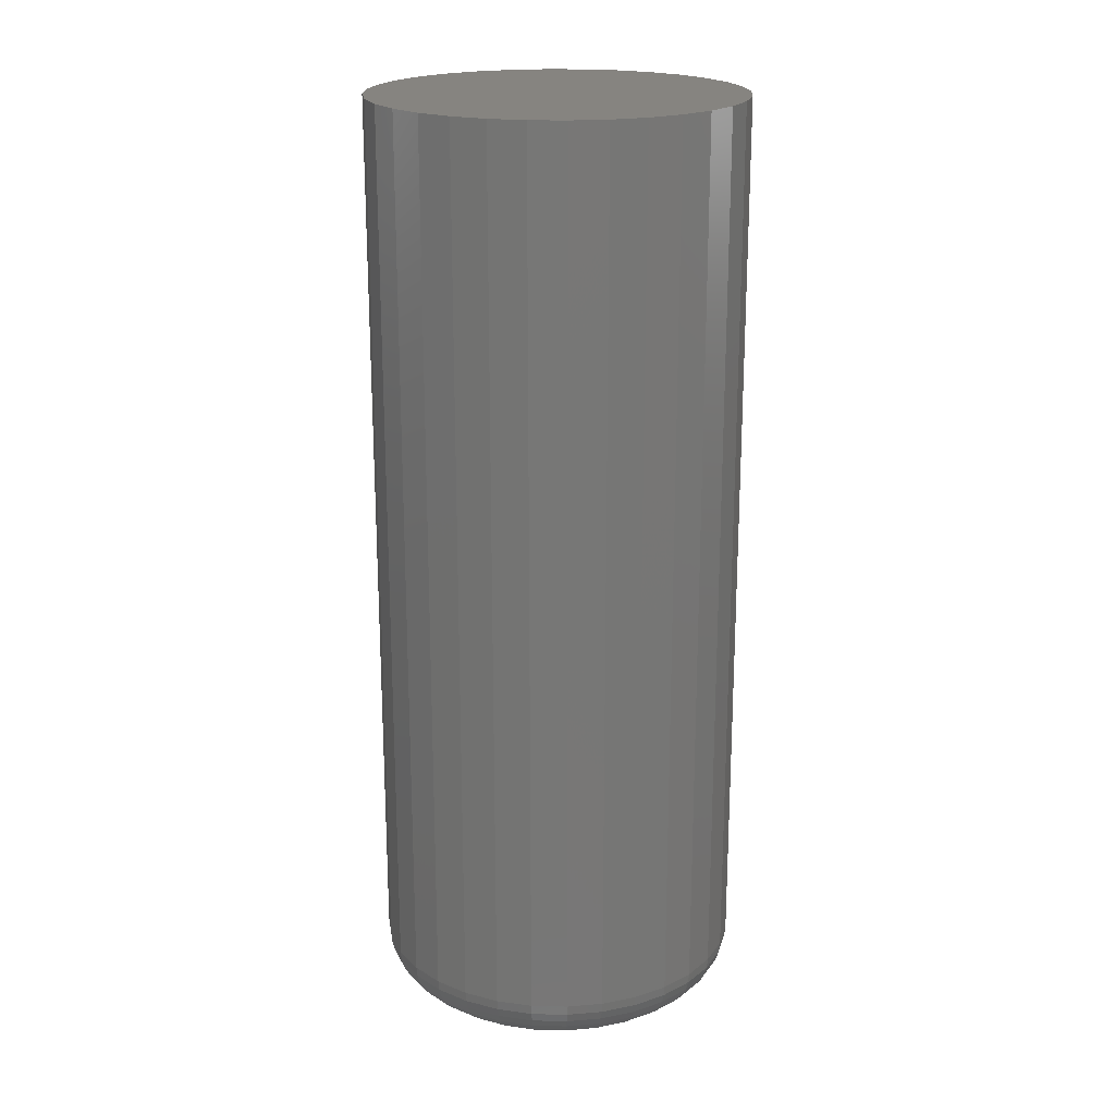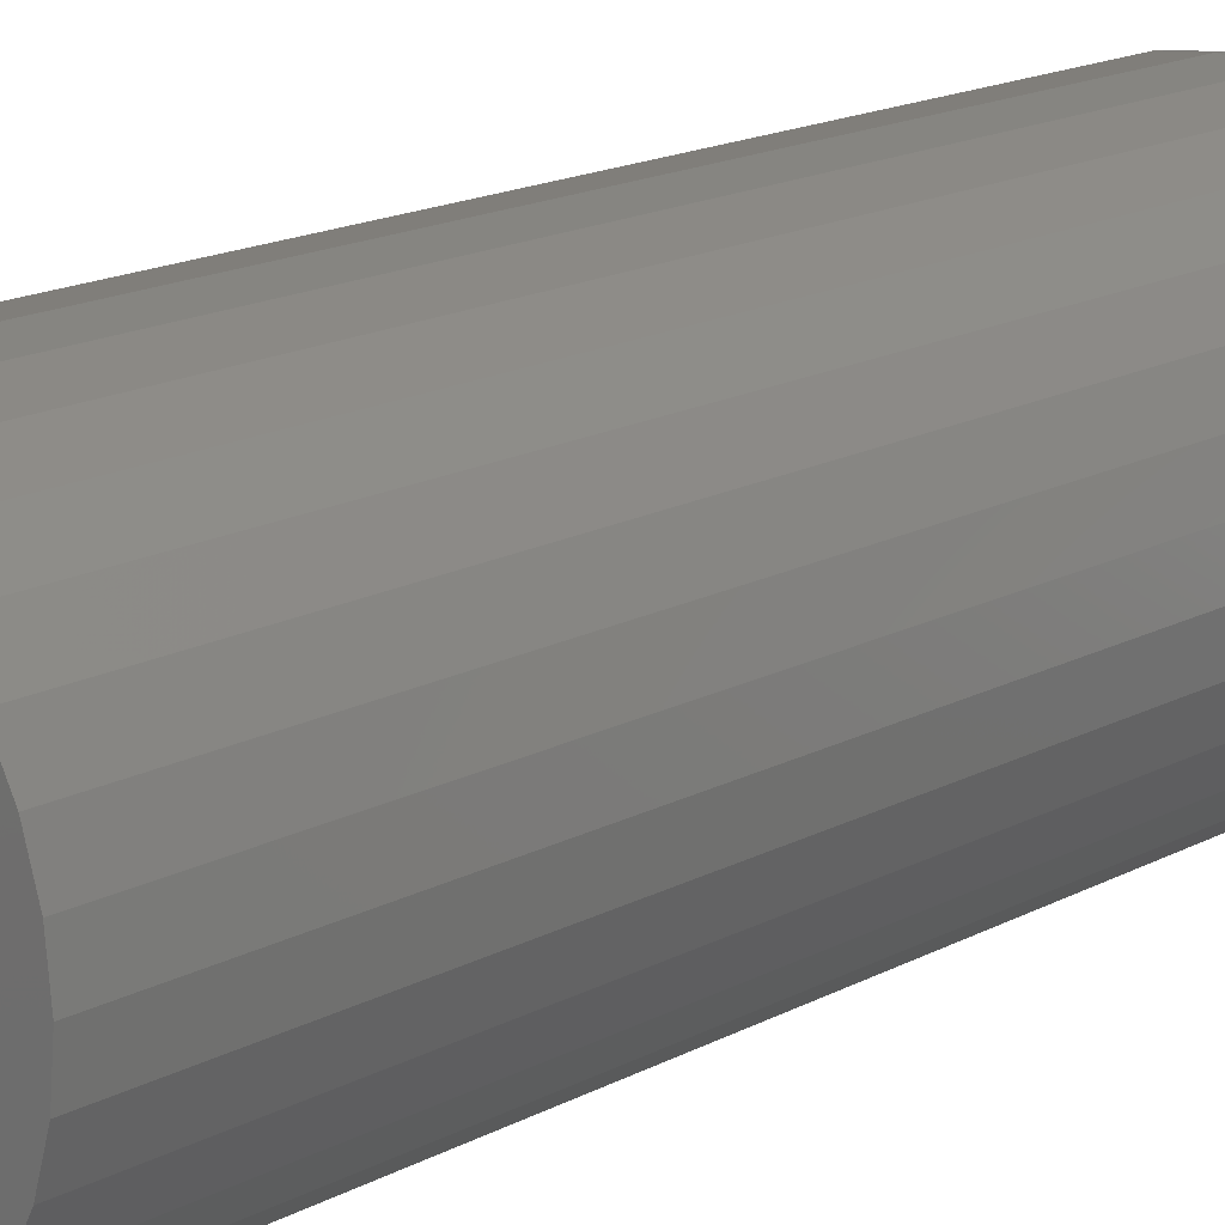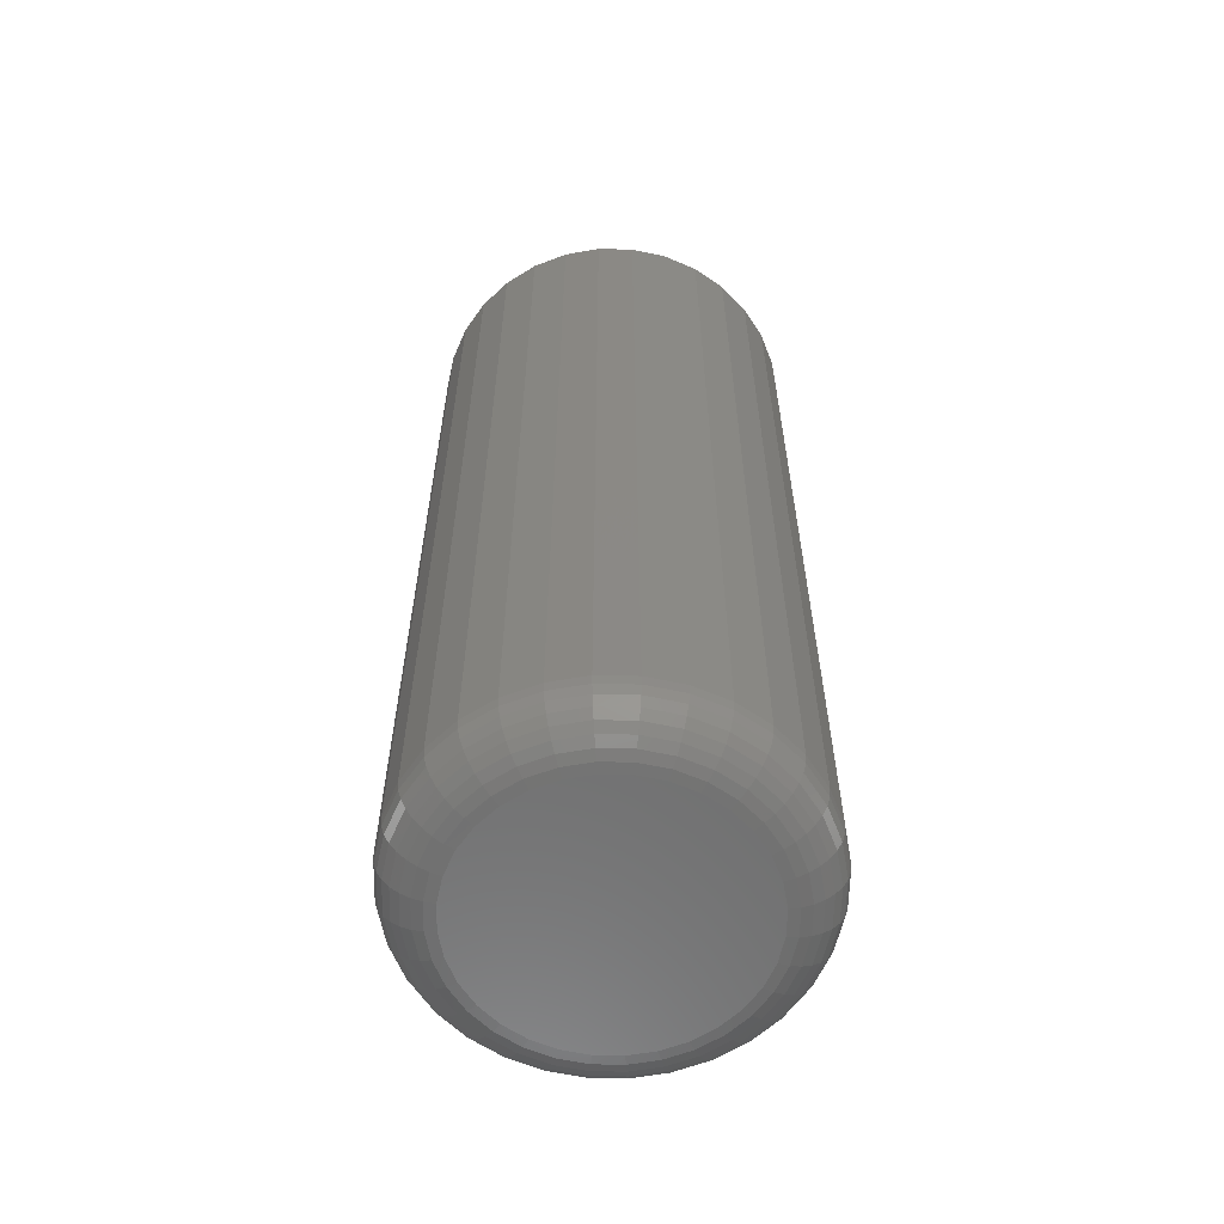
<metadata>
{"format":"stl","ext":"stl","renderer":"f3d","projection":"perspective","resolution":1024,"background":"white","views":[{"elev":20.3,"azim":154.5,"up":"+Z"},{"elev":16.9,"azim":43.1,"up":"+Y"},{"elev":-60.4,"azim":117.0,"up":"+Z"}]}
</metadata>
<code>
# stl→obj: 320 verts, 636 faces
v 0.1111 -0.08969 0
v 0.1186 -0.08744 0
v 0.1263 -0.08668 0
v 0.134 -0.08744 0
v 0.1415 -0.08969 0
v 0.1043 -0.09336 0
v 0.1483 -0.09336 0
v 0.09829 -0.09829 0
v 0.1543 -0.09829 0
v 0.09336 -0.1043 0
v 0.1593 -0.1043 0
v 0.08969 -0.1111 0
v 0.1629 -0.1111 0
v 0.08744 -0.1186 0
v 0.1652 -0.1186 0
v 0.1629 -0.1415 0
v 0.08969 -0.1415 0
v 0.1652 -0.134 0
v 0.09336 -0.1483 0
v 0.1593 -0.1483 0
v 0.09829 -0.1543 0
v 0.1543 -0.1543 0
v 0.1043 -0.1593 0
v 0.1483 -0.1593 0
v 0.1111 -0.1629 0
v 0.1415 -0.1629 0
v 0.1186 -0.1652 0
v 0.1263 -0.166 0
v 0.134 -0.1652 0
v 0.08744 -0.134 0
v 0.08668 -0.1263 0
v 0.166 -0.1263 0
v 0.1816 -0.1263 0.01562
v 0.1816 -0.1263 0.2812
v 0.1805 -0.1371 0.01562
v 0.1805 -0.1371 0.2812
v 0.1774 -0.1475 0.01562
v 0.1774 -0.1475 0.2812
v 0.1723 -0.157 0.01562
v 0.1723 -0.157 0.2812
v 0.1654 -0.1654 0.01562
v 0.1654 -0.1654 0.2812
v 0.157 -0.1723 0.01562
v 0.157 -0.1723 0.2812
v 0.1475 -0.1774 0.01562
v 0.1475 -0.1774 0.2812
v 0.1371 -0.1805 0.01562
v 0.1371 -0.1805 0.2812
v 0.1263 -0.1816 0.01562
v 0.1263 -0.1816 0.2812
v 0.1155 -0.1805 0.01562
v 0.1155 -0.1805 0.2812
v 0.1052 -0.1774 0.01562
v 0.1052 -0.1774 0.2812
v 0.09561 -0.1723 0.01562
v 0.09561 -0.1723 0.2812
v 0.08724 -0.1654 0.01562
v 0.08724 -0.1654 0.2812
v 0.08037 -0.157 0.01562
v 0.08037 -0.157 0.2812
v 0.07526 -0.1475 0.01562
v 0.07526 -0.1475 0.2812
v 0.07211 -0.1371 0.01562
v 0.07211 -0.1371 0.2812
v 0.07105 -0.1263 0.01562
v 0.07105 -0.1263 0.2812
v 0.07211 -0.1155 0.01562
v 0.07211 -0.1155 0.2812
v 0.07526 -0.1052 0.01562
v 0.07526 -0.1052 0.2812
v 0.08037 -0.09561 0.01562
v 0.08037 -0.09561 0.2812
v 0.08724 -0.08724 0.01562
v 0.08724 -0.08724 0.2812
v 0.09561 -0.08037 0.01562
v 0.09561 -0.08037 0.2812
v 0.1052 -0.07526 0.01562
v 0.1052 -0.07526 0.2812
v 0.1155 -0.07211 0.01562
v 0.1155 -0.07211 0.2812
v 0.1263 -0.07105 0.01562
v 0.1263 -0.07105 0.2812
v 0.1371 -0.07211 0.01562
v 0.1371 -0.07211 0.2812
v 0.1475 -0.07526 0.01562
v 0.1475 -0.07526 0.2812
v 0.157 -0.08037 0.01562
v 0.157 -0.08037 0.2812
v 0.1654 -0.08724 0.01562
v 0.1654 -0.08724 0.2812
v 0.1723 -0.09561 0.01562
v 0.1723 -0.09561 0.2812
v 0.1774 -0.1052 0.01562
v 0.1774 -0.1052 0.2812
v 0.1805 -0.1155 0.01562
v 0.1805 -0.1155 0.2812
v 0.1813 -0.1263 0.01258
v 0.1802 -0.137 0.01258
v 0.1804 -0.1263 0.009646
v 0.1794 -0.1369 0.009646
v 0.1789 -0.1263 0.006944
v 0.1779 -0.1366 0.006944
v 0.177 -0.1263 0.004576
v 0.176 -0.1362 0.004576
v 0.1746 -0.1263 0.002633
v 0.1737 -0.1357 0.002633
v 0.1719 -0.1263 0.001189
v 0.1711 -0.1352 0.001189
v 0.169 -0.1263 0.0003002
v 0.1682 -0.1346 0.0003002
v 0.07241 -0.137 0.01258
v 0.07135 -0.1263 0.01258
v 0.07328 -0.1369 0.009646
v 0.07224 -0.1263 0.009646
v 0.0747 -0.1366 0.006944
v 0.07369 -0.1263 0.006944
v 0.0766 -0.1362 0.004576
v 0.07563 -0.1263 0.004576
v 0.07893 -0.1357 0.002633
v 0.078 -0.1263 0.002633
v 0.08157 -0.1352 0.001189
v 0.0807 -0.1263 0.001189
v 0.08445 -0.1346 0.0003002
v 0.08363 -0.1263 0.0003002
v 0.07554 -0.1473 0.01258
v 0.07636 -0.147 0.009646
v 0.07769 -0.1465 0.006944
v 0.07949 -0.1457 0.004576
v 0.08167 -0.1448 0.002633
v 0.08417 -0.1438 0.001189
v 0.08688 -0.1427 0.0003002
v 0.08062 -0.1569 0.01258
v 0.08136 -0.1564 0.009646
v 0.08256 -0.1556 0.006944
v 0.08417 -0.1545 0.004576
v 0.08614 -0.1532 0.002633
v 0.08839 -0.1517 0.001189
v 0.09082 -0.15 0.0003002
v 0.08745 -0.1652 0.01258
v 0.08808 -0.1646 0.009646
v 0.0891 -0.1635 0.006944
v 0.09047 -0.1622 0.004576
v 0.09215 -0.1605 0.002633
v 0.09406 -0.1586 0.001189
v 0.09613 -0.1565 0.0003002
v 0.09578 -0.172 0.01258
v 0.09627 -0.1713 0.009646
v 0.09708 -0.1701 0.006944
v 0.09816 -0.1685 0.004576
v 0.09947 -0.1665 0.002633
v 0.101 -0.1642 0.001189
v 0.1026 -0.1618 0.0003002
v 0.1053 -0.1771 0.01258
v 0.1056 -0.1763 0.009646
v 0.1062 -0.1749 0.006944
v 0.1069 -0.1731 0.004576
v 0.1078 -0.171 0.002633
v 0.1089 -0.1685 0.001189
v 0.11 -0.1658 0.0003002
v 0.1156 -0.1802 0.01258
v 0.1158 -0.1794 0.009646
v 0.116 -0.1779 0.006944
v 0.1164 -0.176 0.004576
v 0.1169 -0.1737 0.002633
v 0.1174 -0.1711 0.001189
v 0.118 -0.1682 0.0003002
v 0.1263 -0.1813 0.01258
v 0.1263 -0.1804 0.009646
v 0.1263 -0.1789 0.006944
v 0.1263 -0.177 0.004576
v 0.1263 -0.1746 0.002633
v 0.1263 -0.1719 0.001189
v 0.1263 -0.169 0.0003002
v 0.137 -0.1802 0.01258
v 0.1369 -0.1794 0.009646
v 0.1366 -0.1779 0.006944
v 0.1362 -0.176 0.004576
v 0.1357 -0.1737 0.002633
v 0.1352 -0.1711 0.001189
v 0.1346 -0.1682 0.0003002
v 0.1473 -0.1771 0.01258
v 0.147 -0.1763 0.009646
v 0.1465 -0.1749 0.006944
v 0.1457 -0.1731 0.004576
v 0.1448 -0.171 0.002633
v 0.1438 -0.1685 0.001189
v 0.1427 -0.1658 0.0003002
v 0.1569 -0.172 0.01258
v 0.1564 -0.1713 0.009646
v 0.1556 -0.1701 0.006944
v 0.1545 -0.1685 0.004576
v 0.1532 -0.1665 0.002633
v 0.1517 -0.1642 0.001189
v 0.15 -0.1618 0.0003002
v 0.1652 -0.1652 0.01258
v 0.1646 -0.1646 0.009646
v 0.1635 -0.1635 0.006944
v 0.1622 -0.1622 0.004576
v 0.1605 -0.1605 0.002633
v 0.1586 -0.1586 0.001189
v 0.1565 -0.1565 0.0003002
v 0.172 -0.1569 0.01258
v 0.1713 -0.1564 0.009646
v 0.1701 -0.1556 0.006944
v 0.1685 -0.1545 0.004576
v 0.1665 -0.1532 0.002633
v 0.1642 -0.1517 0.001189
v 0.1618 -0.15 0.0003002
v 0.1771 -0.1473 0.01258
v 0.1763 -0.147 0.009646
v 0.1749 -0.1465 0.006944
v 0.1731 -0.1457 0.004576
v 0.171 -0.1448 0.002633
v 0.1685 -0.1438 0.001189
v 0.1658 -0.1427 0.0003002
v 0.07241 -0.1156 0.01258
v 0.07328 -0.1158 0.009646
v 0.0747 -0.116 0.006944
v 0.0766 -0.1164 0.004576
v 0.07893 -0.1169 0.002633
v 0.08157 -0.1174 0.001189
v 0.08445 -0.118 0.0003002
v 0.1802 -0.1156 0.01258
v 0.1794 -0.1158 0.009646
v 0.1779 -0.116 0.006944
v 0.176 -0.1164 0.004576
v 0.1737 -0.1169 0.002633
v 0.1711 -0.1174 0.001189
v 0.1682 -0.118 0.0003002
v 0.1771 -0.1053 0.01258
v 0.1763 -0.1056 0.009646
v 0.1749 -0.1062 0.006944
v 0.1731 -0.1069 0.004576
v 0.171 -0.1078 0.002633
v 0.1685 -0.1089 0.001189
v 0.1658 -0.11 0.0003002
v 0.172 -0.09578 0.01258
v 0.1713 -0.09627 0.009646
v 0.1701 -0.09708 0.006944
v 0.1685 -0.09816 0.004576
v 0.1665 -0.09947 0.002633
v 0.1642 -0.101 0.001189
v 0.1618 -0.1026 0.0003002
v 0.1652 -0.08745 0.01258
v 0.1646 -0.08808 0.009646
v 0.1635 -0.0891 0.006944
v 0.1622 -0.09047 0.004576
v 0.1605 -0.09215 0.002633
v 0.1586 -0.09406 0.001189
v 0.1565 -0.09613 0.0003002
v 0.1569 -0.08062 0.01258
v 0.1564 -0.08136 0.009646
v 0.1556 -0.08256 0.006944
v 0.1545 -0.08417 0.004576
v 0.1532 -0.08614 0.002633
v 0.1517 -0.08839 0.001189
v 0.15 -0.09082 0.0003002
v 0.1473 -0.07554 0.01258
v 0.147 -0.07636 0.009646
v 0.1465 -0.07769 0.006944
v 0.1457 -0.07949 0.004576
v 0.1448 -0.08167 0.002633
v 0.1438 -0.08417 0.001189
v 0.1427 -0.08688 0.0003002
v 0.137 -0.07241 0.01258
v 0.1369 -0.07328 0.009646
v 0.1366 -0.0747 0.006944
v 0.1362 -0.0766 0.004576
v 0.1357 -0.07893 0.002633
v 0.1352 -0.08157 0.001189
v 0.1346 -0.08445 0.0003002
v 0.1263 -0.07135 0.01258
v 0.1263 -0.07224 0.009646
v 0.1263 -0.07369 0.006944
v 0.1263 -0.07563 0.004576
v 0.1263 -0.078 0.002633
v 0.1263 -0.0807 0.001189
v 0.1263 -0.08363 0.0003002
v 0.1156 -0.07241 0.01258
v 0.1158 -0.07328 0.009646
v 0.116 -0.0747 0.006944
v 0.1164 -0.0766 0.004576
v 0.1169 -0.07893 0.002633
v 0.1174 -0.08157 0.001189
v 0.118 -0.08445 0.0003002
v 0.1053 -0.07554 0.01258
v 0.1056 -0.07636 0.009646
v 0.1062 -0.07769 0.006944
v 0.1069 -0.07949 0.004576
v 0.1078 -0.08167 0.002633
v 0.1089 -0.08417 0.001189
v 0.11 -0.08688 0.0003002
v 0.09578 -0.08062 0.01258
v 0.09627 -0.08136 0.009646
v 0.09708 -0.08256 0.006944
v 0.09816 -0.08417 0.004576
v 0.09947 -0.08614 0.002633
v 0.101 -0.08839 0.001189
v 0.1026 -0.09082 0.0003002
v 0.08745 -0.08745 0.01258
v 0.08808 -0.08808 0.009646
v 0.0891 -0.0891 0.006944
v 0.09047 -0.09047 0.004576
v 0.09215 -0.09215 0.002633
v 0.09406 -0.09406 0.001189
v 0.09613 -0.09613 0.0003002
v 0.08062 -0.09578 0.01258
v 0.08136 -0.09627 0.009646
v 0.08256 -0.09708 0.006944
v 0.08417 -0.09816 0.004576
v 0.08614 -0.09947 0.002633
v 0.08839 -0.101 0.001189
v 0.09082 -0.1026 0.0003002
v 0.07554 -0.1053 0.01258
v 0.07636 -0.1056 0.009646
v 0.07769 -0.1062 0.006944
v 0.07949 -0.1069 0.004576
v 0.08167 -0.1078 0.002633
v 0.08417 -0.1089 0.001189
v 0.08688 -0.11 0.0003002
f 1 2 3
f 1 3 4
f 5 1 4
f 6 1 5
f 7 6 5
f 8 6 7
f 9 8 7
f 10 8 9
f 11 10 9
f 12 10 11
f 13 12 11
f 14 12 13
f 15 14 13
f 16 17 18
f 19 17 16
f 20 19 16
f 21 19 20
f 22 21 20
f 23 21 22
f 24 23 22
f 25 23 24
f 26 25 24
f 27 25 26
f 28 27 26
f 29 28 26
f 17 30 18
f 18 30 31
f 18 31 32
f 32 31 14
f 32 14 15
f 33 34 35
f 35 34 36
f 35 36 37
f 37 36 38
f 37 38 39
f 39 38 40
f 39 40 41
f 41 40 42
f 41 42 43
f 43 42 44
f 43 44 45
f 45 44 46
f 45 46 47
f 47 46 48
f 47 48 49
f 49 48 50
f 49 50 51
f 51 50 52
f 51 52 53
f 53 52 54
f 53 54 55
f 55 54 56
f 55 56 57
f 57 56 58
f 57 58 59
f 59 58 60
f 59 60 61
f 61 60 62
f 61 62 63
f 63 62 64
f 63 64 65
f 65 64 66
f 65 66 67
f 67 66 68
f 67 68 69
f 69 68 70
f 69 70 71
f 71 70 72
f 71 72 73
f 73 72 74
f 73 74 75
f 75 74 76
f 75 76 77
f 77 76 78
f 77 78 79
f 79 78 80
f 79 80 81
f 81 80 82
f 81 82 83
f 83 82 84
f 83 84 85
f 85 84 86
f 85 86 87
f 87 86 88
f 87 88 89
f 89 88 90
f 89 90 91
f 91 90 92
f 91 92 93
f 93 92 94
f 93 94 95
f 95 94 96
f 95 96 33
f 33 96 34
f 33 35 97
f 97 35 98
f 97 98 99
f 99 98 100
f 99 100 101
f 101 100 102
f 101 102 103
f 103 102 104
f 103 104 105
f 105 104 106
f 105 106 107
f 107 106 108
f 107 108 109
f 109 108 110
f 109 110 32
f 32 110 18
f 63 65 111
f 111 65 112
f 111 112 113
f 113 112 114
f 113 114 115
f 115 114 116
f 115 116 117
f 117 116 118
f 117 118 119
f 119 118 120
f 119 120 121
f 121 120 122
f 121 122 123
f 123 122 124
f 123 124 30
f 30 124 31
f 61 63 125
f 125 63 111
f 125 111 126
f 126 111 113
f 126 113 127
f 127 113 115
f 127 115 128
f 128 115 117
f 128 117 129
f 129 117 119
f 129 119 130
f 130 119 121
f 130 121 131
f 131 121 123
f 131 123 17
f 17 123 30
f 59 61 132
f 132 61 125
f 132 125 133
f 133 125 126
f 133 126 134
f 134 126 127
f 134 127 135
f 135 127 128
f 135 128 136
f 136 128 129
f 136 129 137
f 137 129 130
f 137 130 138
f 138 130 131
f 138 131 19
f 19 131 17
f 57 59 139
f 139 59 132
f 139 132 140
f 140 132 133
f 140 133 141
f 141 133 134
f 141 134 142
f 142 134 135
f 142 135 143
f 143 135 136
f 143 136 144
f 144 136 137
f 144 137 145
f 145 137 138
f 145 138 21
f 21 138 19
f 55 57 146
f 146 57 139
f 146 139 147
f 147 139 140
f 147 140 148
f 148 140 141
f 148 141 149
f 149 141 142
f 149 142 150
f 150 142 143
f 150 143 151
f 151 143 144
f 151 144 152
f 152 144 145
f 152 145 23
f 23 145 21
f 53 55 153
f 153 55 146
f 153 146 154
f 154 146 147
f 154 147 155
f 155 147 148
f 155 148 156
f 156 148 149
f 156 149 157
f 157 149 150
f 157 150 158
f 158 150 151
f 158 151 159
f 159 151 152
f 159 152 25
f 25 152 23
f 51 53 160
f 160 53 153
f 160 153 161
f 161 153 154
f 161 154 162
f 162 154 155
f 162 155 163
f 163 155 156
f 163 156 164
f 164 156 157
f 164 157 165
f 165 157 158
f 165 158 166
f 166 158 159
f 166 159 27
f 27 159 25
f 49 51 167
f 167 51 160
f 167 160 168
f 168 160 161
f 168 161 169
f 169 161 162
f 169 162 170
f 170 162 163
f 170 163 171
f 171 163 164
f 171 164 172
f 172 164 165
f 172 165 173
f 173 165 166
f 173 166 28
f 28 166 27
f 47 49 174
f 174 49 167
f 174 167 175
f 175 167 168
f 175 168 176
f 176 168 169
f 176 169 177
f 177 169 170
f 177 170 178
f 178 170 171
f 178 171 179
f 179 171 172
f 179 172 180
f 180 172 173
f 180 173 29
f 29 173 28
f 45 47 181
f 181 47 174
f 181 174 182
f 182 174 175
f 182 175 183
f 183 175 176
f 183 176 184
f 184 176 177
f 184 177 185
f 185 177 178
f 185 178 186
f 186 178 179
f 186 179 187
f 187 179 180
f 187 180 26
f 26 180 29
f 43 45 188
f 188 45 181
f 188 181 189
f 189 181 182
f 189 182 190
f 190 182 183
f 190 183 191
f 191 183 184
f 191 184 192
f 192 184 185
f 192 185 193
f 193 185 186
f 193 186 194
f 194 186 187
f 194 187 24
f 24 187 26
f 41 43 195
f 195 43 188
f 195 188 196
f 196 188 189
f 196 189 197
f 197 189 190
f 197 190 198
f 198 190 191
f 198 191 199
f 199 191 192
f 199 192 200
f 200 192 193
f 200 193 201
f 201 193 194
f 201 194 22
f 22 194 24
f 39 41 202
f 202 41 195
f 202 195 203
f 203 195 196
f 203 196 204
f 204 196 197
f 204 197 205
f 205 197 198
f 205 198 206
f 206 198 199
f 206 199 207
f 207 199 200
f 207 200 208
f 208 200 201
f 208 201 20
f 20 201 22
f 37 39 209
f 209 39 202
f 209 202 210
f 210 202 203
f 210 203 211
f 211 203 204
f 211 204 212
f 212 204 205
f 212 205 213
f 213 205 206
f 213 206 214
f 214 206 207
f 214 207 215
f 215 207 208
f 215 208 16
f 16 208 20
f 35 37 98
f 98 37 209
f 98 209 100
f 100 209 210
f 100 210 102
f 102 210 211
f 102 211 104
f 104 211 212
f 104 212 106
f 106 212 213
f 106 213 108
f 108 213 214
f 108 214 110
f 110 214 215
f 110 215 18
f 18 215 16
f 65 67 112
f 112 67 216
f 112 216 114
f 114 216 217
f 114 217 116
f 116 217 218
f 116 218 118
f 118 218 219
f 118 219 120
f 120 219 220
f 120 220 122
f 122 220 221
f 122 221 124
f 124 221 222
f 124 222 31
f 31 222 14
f 95 33 223
f 223 33 97
f 223 97 224
f 224 97 99
f 224 99 225
f 225 99 101
f 225 101 226
f 226 101 103
f 226 103 227
f 227 103 105
f 227 105 228
f 228 105 107
f 228 107 229
f 229 107 109
f 229 109 15
f 15 109 32
f 93 95 230
f 230 95 223
f 230 223 231
f 231 223 224
f 231 224 232
f 232 224 225
f 232 225 233
f 233 225 226
f 233 226 234
f 234 226 227
f 234 227 235
f 235 227 228
f 235 228 236
f 236 228 229
f 236 229 13
f 13 229 15
f 91 93 237
f 237 93 230
f 237 230 238
f 238 230 231
f 238 231 239
f 239 231 232
f 239 232 240
f 240 232 233
f 240 233 241
f 241 233 234
f 241 234 242
f 242 234 235
f 242 235 243
f 243 235 236
f 243 236 11
f 11 236 13
f 89 91 244
f 244 91 237
f 244 237 245
f 245 237 238
f 245 238 246
f 246 238 239
f 246 239 247
f 247 239 240
f 247 240 248
f 248 240 241
f 248 241 249
f 249 241 242
f 249 242 250
f 250 242 243
f 250 243 9
f 9 243 11
f 87 89 251
f 251 89 244
f 251 244 252
f 252 244 245
f 252 245 253
f 253 245 246
f 253 246 254
f 254 246 247
f 254 247 255
f 255 247 248
f 255 248 256
f 256 248 249
f 256 249 257
f 257 249 250
f 257 250 7
f 7 250 9
f 85 87 258
f 258 87 251
f 258 251 259
f 259 251 252
f 259 252 260
f 260 252 253
f 260 253 261
f 261 253 254
f 261 254 262
f 262 254 255
f 262 255 263
f 263 255 256
f 263 256 264
f 264 256 257
f 264 257 5
f 5 257 7
f 83 85 265
f 265 85 258
f 265 258 266
f 266 258 259
f 266 259 267
f 267 259 260
f 267 260 268
f 268 260 261
f 268 261 269
f 269 261 262
f 269 262 270
f 270 262 263
f 270 263 271
f 271 263 264
f 271 264 4
f 4 264 5
f 81 83 272
f 272 83 265
f 272 265 273
f 273 265 266
f 273 266 274
f 274 266 267
f 274 267 275
f 275 267 268
f 275 268 276
f 276 268 269
f 276 269 277
f 277 269 270
f 277 270 278
f 278 270 271
f 278 271 3
f 3 271 4
f 79 81 279
f 279 81 272
f 279 272 280
f 280 272 273
f 280 273 281
f 281 273 274
f 281 274 282
f 282 274 275
f 282 275 283
f 283 275 276
f 283 276 284
f 284 276 277
f 284 277 285
f 285 277 278
f 285 278 2
f 2 278 3
f 77 79 286
f 286 79 279
f 286 279 287
f 287 279 280
f 287 280 288
f 288 280 281
f 288 281 289
f 289 281 282
f 289 282 290
f 290 282 283
f 290 283 291
f 291 283 284
f 291 284 292
f 292 284 285
f 292 285 1
f 1 285 2
f 75 77 293
f 293 77 286
f 293 286 294
f 294 286 287
f 294 287 295
f 295 287 288
f 295 288 296
f 296 288 289
f 296 289 297
f 297 289 290
f 297 290 298
f 298 290 291
f 298 291 299
f 299 291 292
f 299 292 6
f 6 292 1
f 73 75 300
f 300 75 293
f 300 293 301
f 301 293 294
f 301 294 302
f 302 294 295
f 302 295 303
f 303 295 296
f 303 296 304
f 304 296 297
f 304 297 305
f 305 297 298
f 305 298 306
f 306 298 299
f 306 299 8
f 8 299 6
f 71 73 307
f 307 73 300
f 307 300 308
f 308 300 301
f 308 301 309
f 309 301 302
f 309 302 310
f 310 302 303
f 310 303 311
f 311 303 304
f 311 304 312
f 312 304 305
f 312 305 313
f 313 305 306
f 313 306 10
f 10 306 8
f 69 71 314
f 314 71 307
f 314 307 315
f 315 307 308
f 315 308 316
f 316 308 309
f 316 309 317
f 317 309 310
f 317 310 318
f 318 310 311
f 318 311 319
f 319 311 312
f 319 312 320
f 320 312 313
f 320 313 12
f 12 313 10
f 67 69 216
f 216 69 314
f 216 314 217
f 217 314 315
f 217 315 218
f 218 315 316
f 218 316 219
f 219 316 317
f 219 317 220
f 220 317 318
f 220 318 221
f 221 318 319
f 221 319 222
f 222 319 320
f 222 320 14
f 14 320 12
f 80 84 82
f 84 80 78
f 84 78 86
f 86 78 76
f 86 76 88
f 88 76 74
f 88 74 90
f 90 74 72
f 90 72 92
f 92 72 70
f 92 70 94
f 38 60 40
f 40 60 58
f 40 58 42
f 42 58 56
f 42 56 44
f 44 56 54
f 44 54 46
f 46 54 52
f 46 52 48
f 48 52 50
f 94 70 96
f 96 70 68
f 96 68 34
f 34 68 66
f 34 66 36
f 36 66 64
f 36 64 38
f 38 64 62
f 38 62 60

</code>
